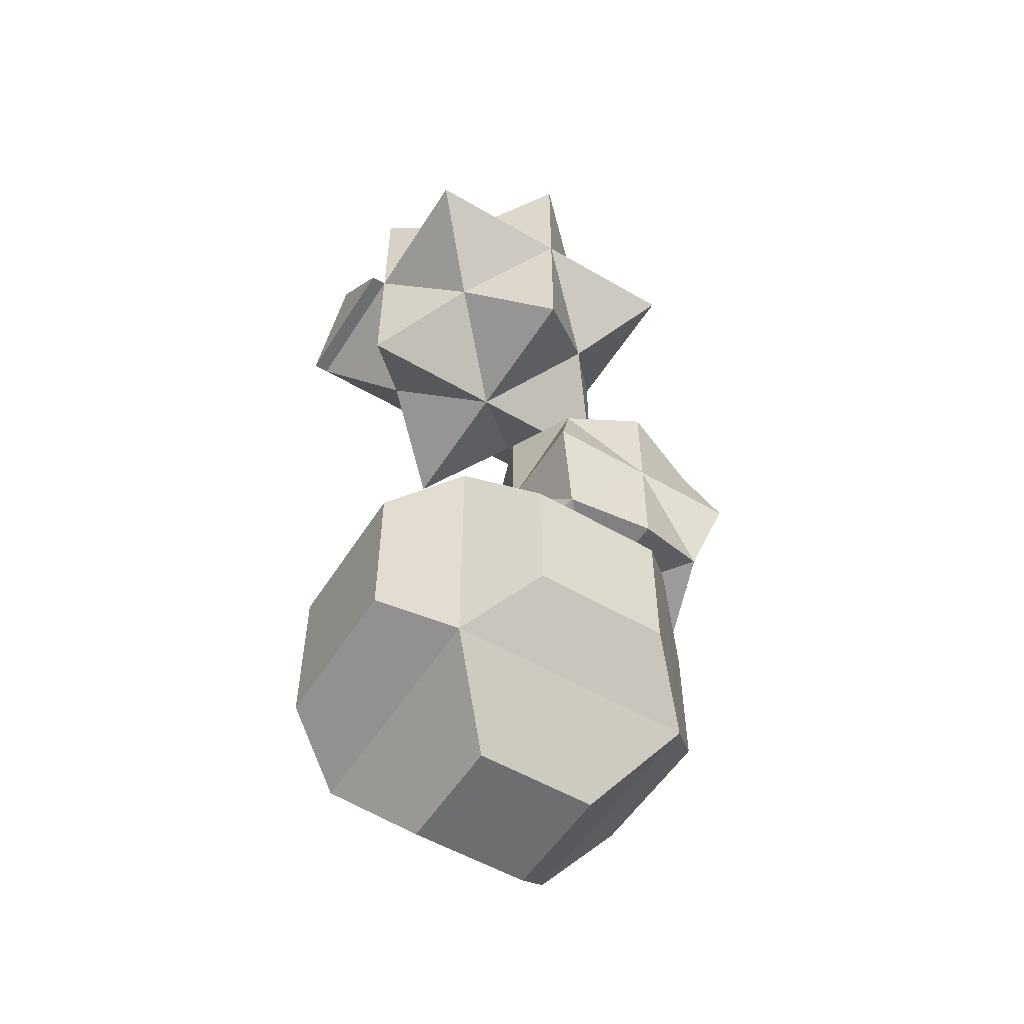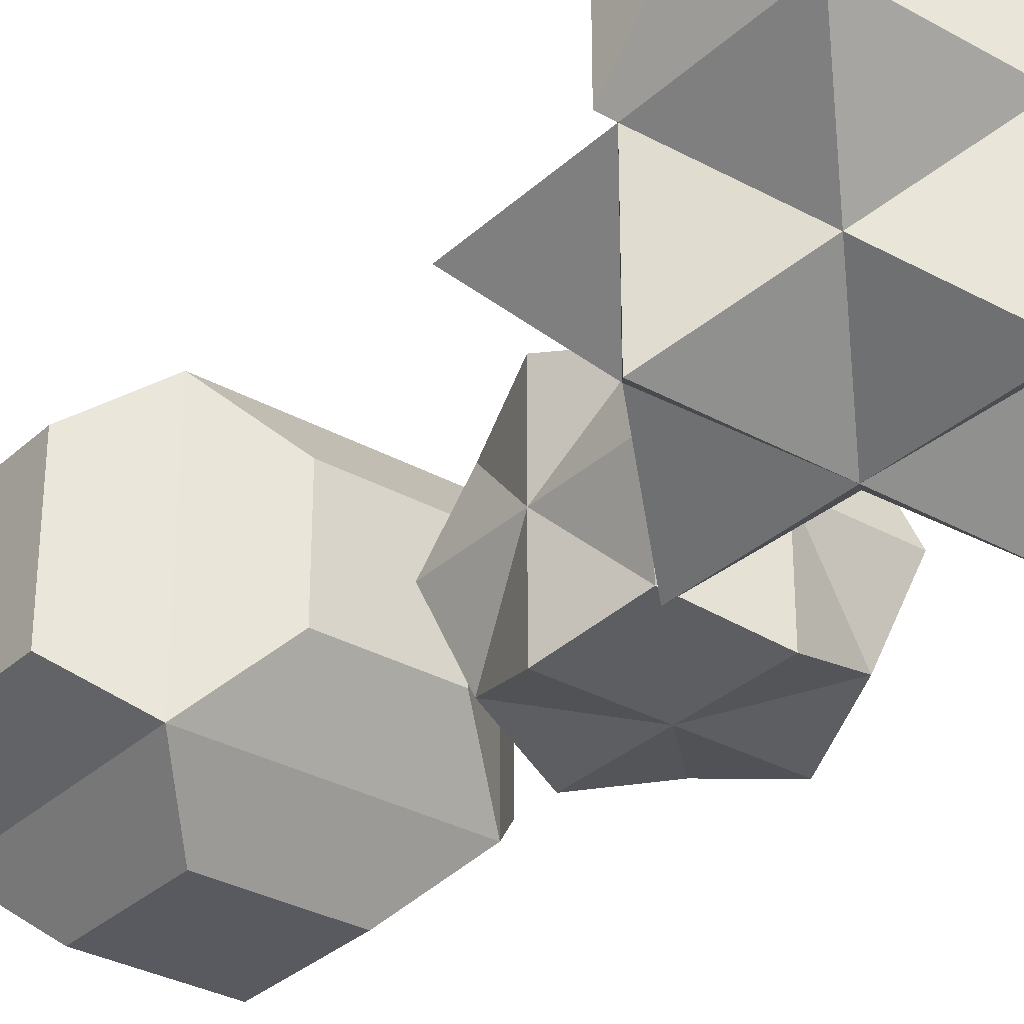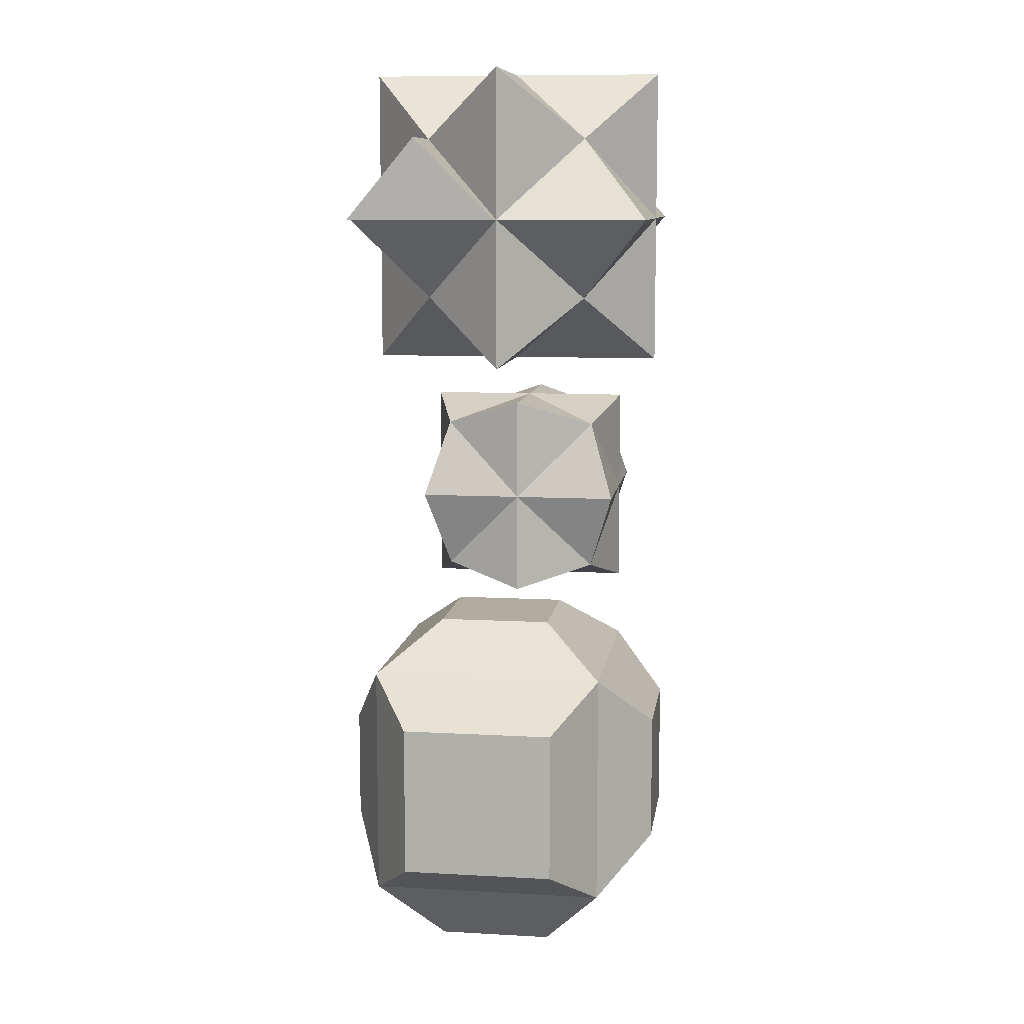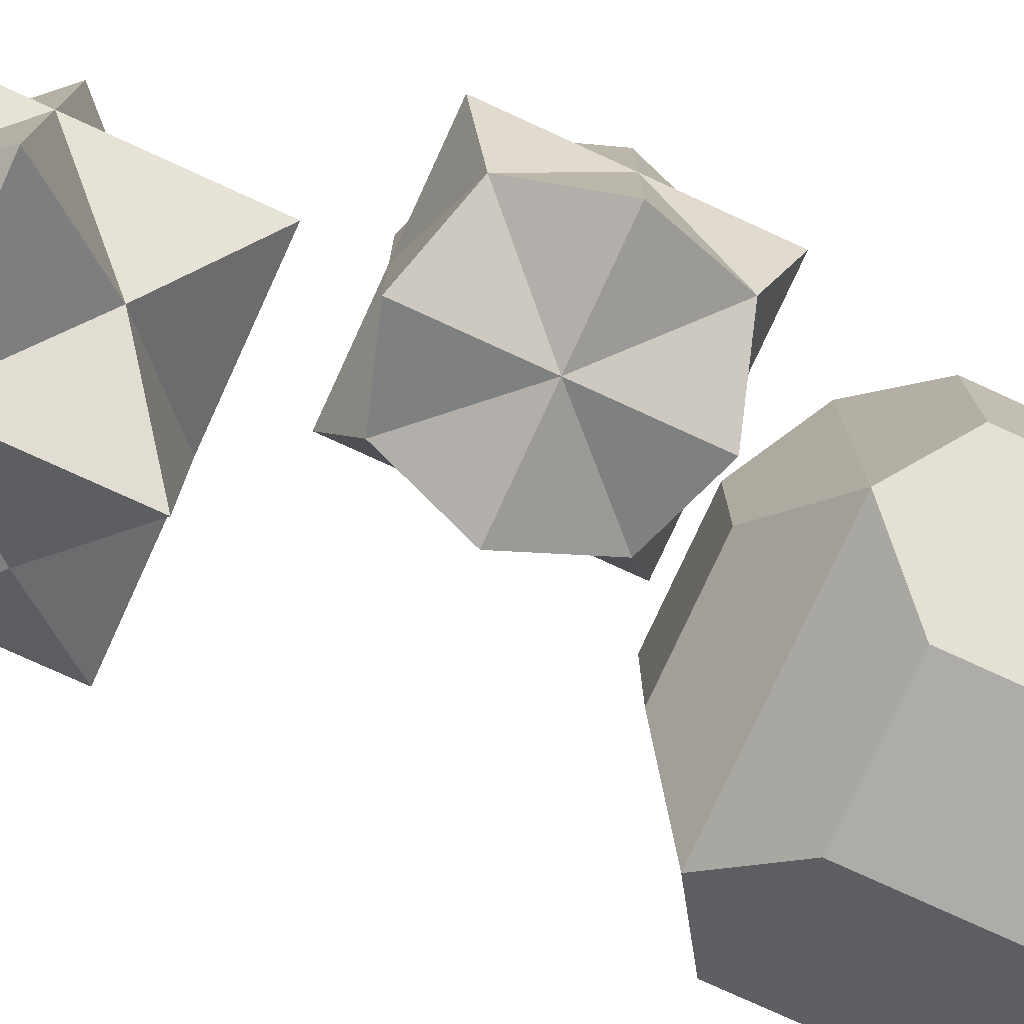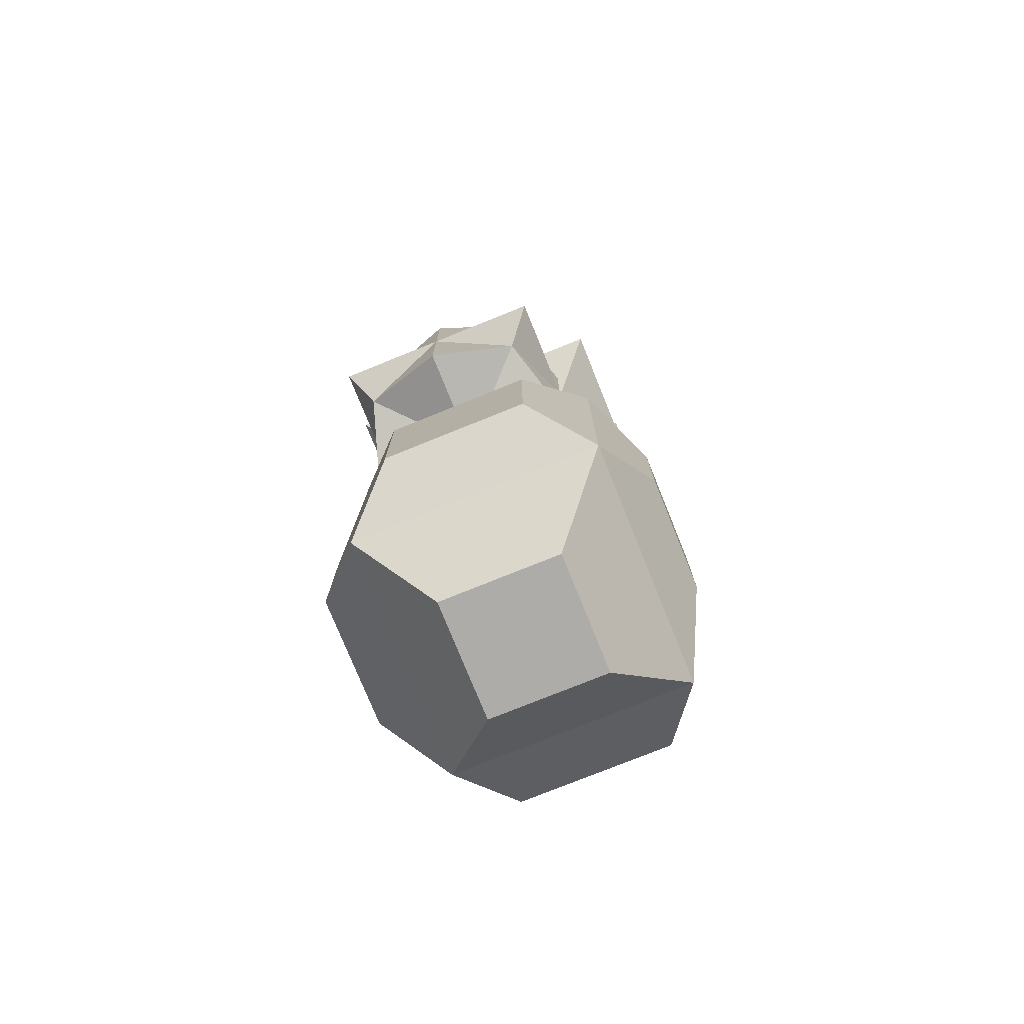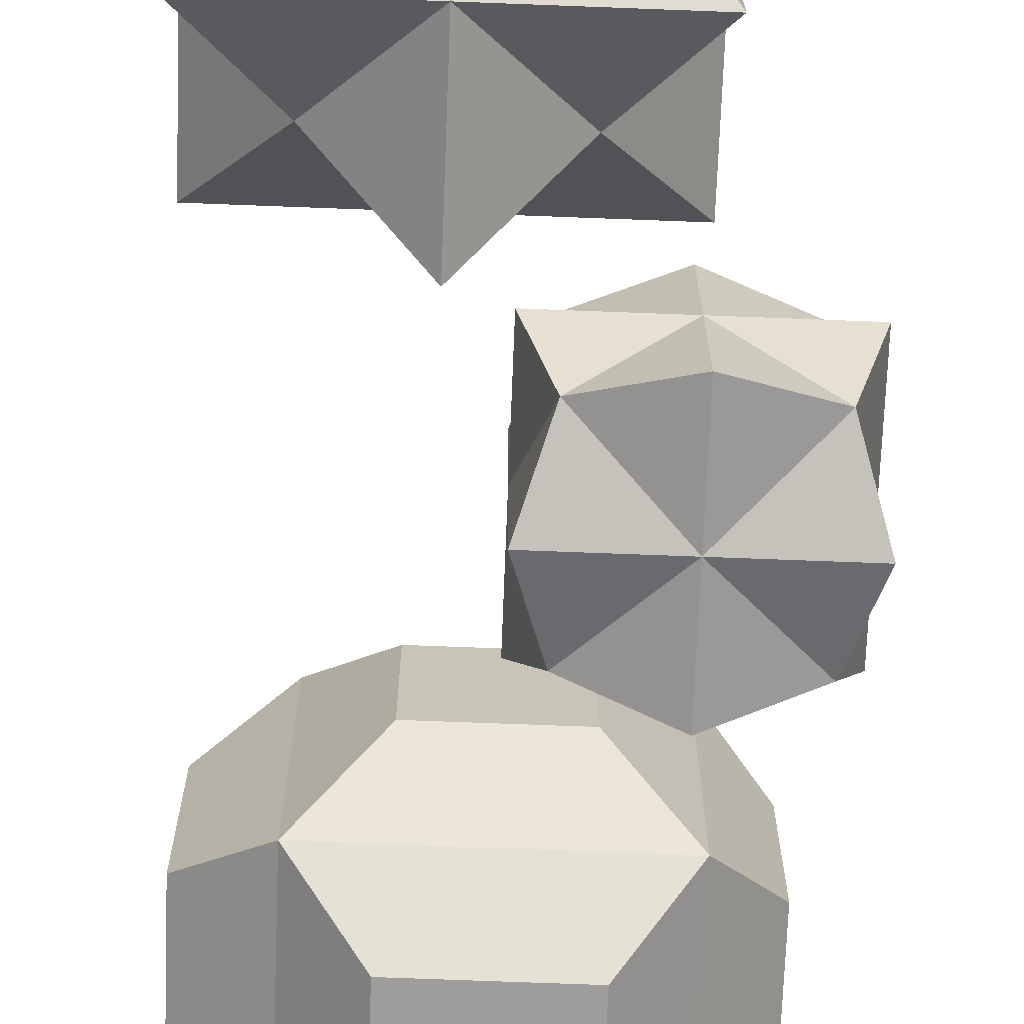
<metadata>
{"format":"obj","ext":"obj","renderer":"f3d","projection":"perspective","resolution":1024,"background":"white","views":[{"elev":-54.3,"azim":148.2,"up":"+Y"},{"elev":-31.9,"azim":141.8,"up":"+Z"},{"elev":9.7,"azim":98.2,"up":"+Y"},{"elev":-77.0,"azim":-114.6,"up":"+Z"},{"elev":-76.6,"azim":-68.0,"up":"+Y"},{"elev":-70.5,"azim":177.8,"up":"+Z"}]}
</metadata>
<code>
o Cube
v -1 -1 1
v -1 -1 -1
v 1 -1 -1
v 1 -1 1
v -1 1 1
v -1 1 -1
v 1 1 -1
v 1 1 1
v -0.4812 1.406 0.4812
v -0.4812 1.406 -0.4812
v 0.4812 1.406 -0.4812
v 0.4812 1.406 0.4812
v -0.4835 -1.617 0.4835
v -0.4835 -1.617 -0.4835
v 0.4835 -1.617 -0.4835
v 0.4835 -1.617 0.4835
v 1.545 -0.6403 -0.6403
v 1.545 -0.6403 0.6403
v 1.545 0.6403 -0.6403
v 1.545 0.6403 0.6403
v -0.5418 -0.5418 -1.452
v 0.5418 -0.5418 -1.452
v -0.5418 0.5418 -1.452
v 0.5418 0.5418 -1.452
v -1.428 -0.5687 0.5687
v -1.428 -0.5687 -0.5687
v -1.428 0.5687 0.5687
v -1.428 0.5687 -0.5687
v -0.4575 -0.4575 1.286
v 0.4575 -0.4575 1.286
v -0.4575 0.4575 1.286
v 0.4575 0.4575 1.286
v -0.2167 1.81 -0.8015
v -0.2167 1.81 0.5287
v -1.547 1.81 0.5287
v -1.547 1.81 -0.8015
v -0.2167 3.14 -0.8015
v -0.2167 3.14 0.5287
v -1.547 3.14 0.5287
v -1.547 3.14 -0.8015
v -0.008013 2.475 -1.01
v -0.008012 3.349 -0.1364
v -0.008011 2.475 0.7374
v -0.008012 1.601 -0.1364
v -0.8818 3.349 0.7374
v -1.756 2.475 0.7374
v -0.8818 1.601 0.7374
v -1.756 3.349 -0.1364
v -1.756 2.475 -1.01
v -1.756 1.601 -0.1364
v -0.8818 3.349 -1.01
v -0.8818 1.601 -1.01
v -0.008012 2.475 -0.1364
v -0.8818 2.475 0.7374
v -1.756 2.475 -0.1364
v -0.8818 2.475 -1.01
v -0.8818 1.601 -0.1364
v -0.8818 3.349 -0.1364
v 0.9973 4.37 -0.8516
v 0.9973 4.37 0.4878
v -0.3421 4.37 0.4878
v -0.3421 4.37 -0.8516
v 0.9973 5.709 -0.8516
v 0.9973 5.709 0.4878
v -0.3421 5.709 0.4878
v -0.3421 5.709 -0.8516
v 1.561 5.04 -1.415
v 1.561 6.273 -0.1819
v 1.561 5.04 1.051
v 1.561 3.807 -0.1819
v 0.3276 6.273 1.051
v -0.9055 5.04 1.051
v 0.3276 3.807 1.051
v -0.9055 6.273 -0.1819
v -0.9055 5.04 -1.415
v -0.9055 3.807 -0.1819
v 0.3276 6.273 -1.415
v 0.3276 3.807 -1.415
v 1.561 5.04 -0.1819
v 0.3276 5.04 1.051
v -0.9055 5.04 -0.1819
v 0.3276 5.04 -1.415
v 0.3276 3.807 -0.1819
v 0.3276 6.273 -0.1819
v 1.69 5.709 0.4878
v 1.691 5.04 1.051
v 1.691 5.04 -0.1819
f 3 4 15
f 8 7 12
f 5 6 28
f 6 7 24
f 7 8 20
f 8 5 31
f 9 12 11
f 7 6 10
f 5 8 9
f 6 5 9
f 13 14 15
f 2 3 15
f 4 1 13
f 1 2 14
f 17 19 18
f 8 4 18
f 3 7 17
f 4 3 17
f 21 23 24
f 7 3 22
f 2 6 21
f 3 2 21
f 25 27 28
f 6 2 28
f 1 5 25
f 2 1 25
f 31 29 30
f 4 8 32
f 5 1 29
f 1 4 30
f 53 43 34
f 54 46 35
f 55 49 36
f 56 41 33
f 57 47 35
f 58 45 38
f 41 53 33
f 37 42 53
f 42 38 53
f 43 54 34
f 38 45 54
f 45 39 54
f 46 55 35
f 39 48 55
f 48 40 55
f 49 56 36
f 40 51 56
f 51 37 56
f 52 57 36
f 33 44 57
f 44 34 57
f 51 58 37
f 40 48 58
f 48 39 58
f 79 69 60
f 80 72 61
f 81 75 62
f 82 67 59
f 83 73 61
f 84 71 64
f 67 79 59
f 63 68 79
f 68 64 79
f 69 80 60
f 64 71 80
f 71 65 80
f 72 81 61
f 65 74 81
f 74 66 81
f 75 82 62
f 66 77 82
f 77 63 82
f 78 83 62
f 59 70 83
f 70 60 83
f 77 84 63
f 66 74 84
f 74 65 84
f 7 11 12
f 6 23 21
f 27 5 28
f 23 6 24
f 19 7 20
f 32 8 31
f 10 9 11
f 11 7 10
f 10 6 9
f 16 13 15
f 14 2 15
f 16 4 13
f 13 1 14
f 4 16 15
f 20 8 18
f 19 20 18
f 18 4 17
f 22 21 24
f 24 7 22
f 5 27 25
f 22 3 21
f 26 25 28
f 8 12 9
f 2 26 28
f 26 2 25
f 32 31 30
f 30 4 32
f 31 5 29
f 29 1 30
f 44 53 34
f 47 54 35
f 50 55 36
f 52 56 33
f 50 57 35
f 42 58 38
f 53 44 33
f 41 37 53
f 38 43 53
f 54 47 34
f 43 38 54
f 39 46 54
f 55 50 35
f 46 39 55
f 40 49 55
f 56 52 36
f 49 40 56
f 37 41 56
f 57 50 36
f 52 33 57
f 34 47 57
f 58 42 37
f 51 40 58
f 39 45 58
f 70 79 60
f 73 80 61
f 76 81 62
f 78 82 59
f 76 83 61
f 68 84 64
f 79 70 59
f 67 63 79
f 79 64 87
f 80 73 60
f 69 64 80
f 65 72 80
f 81 76 61
f 72 65 81
f 66 75 81
f 82 78 62
f 75 66 82
f 63 67 82
f 83 76 62
f 78 59 83
f 60 73 83
f 84 68 63
f 77 66 84
f 65 71 84
f 7 19 17
f 85 86 87
f 69 79 86
f 64 69 86
f 64 85 87
f 79 87 86
f 85 64 86

</code>
